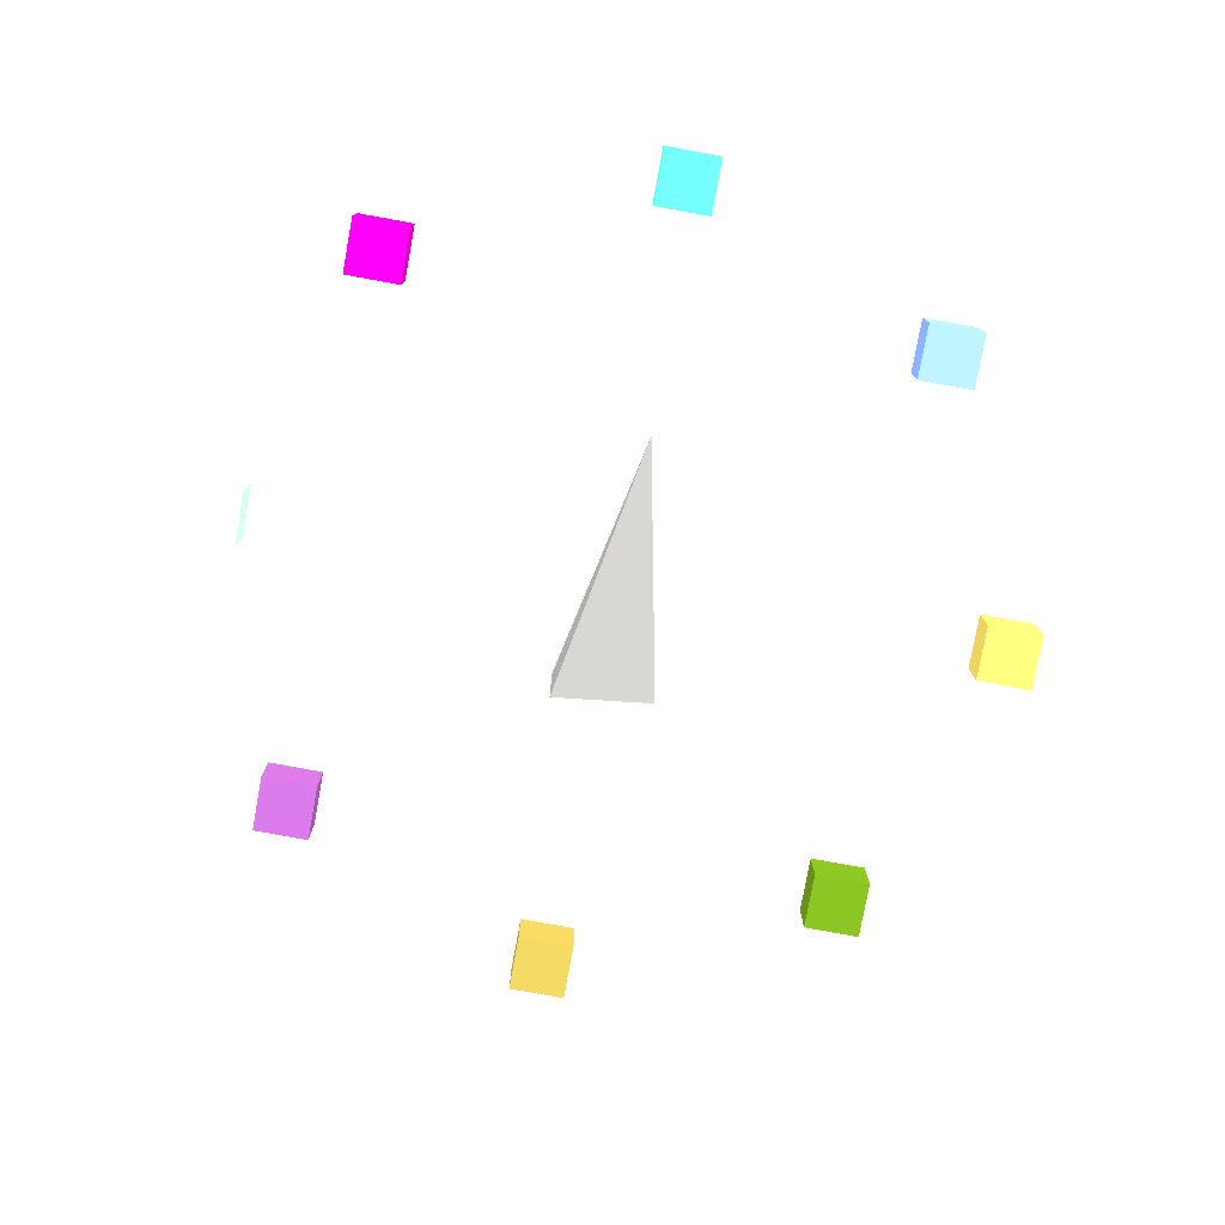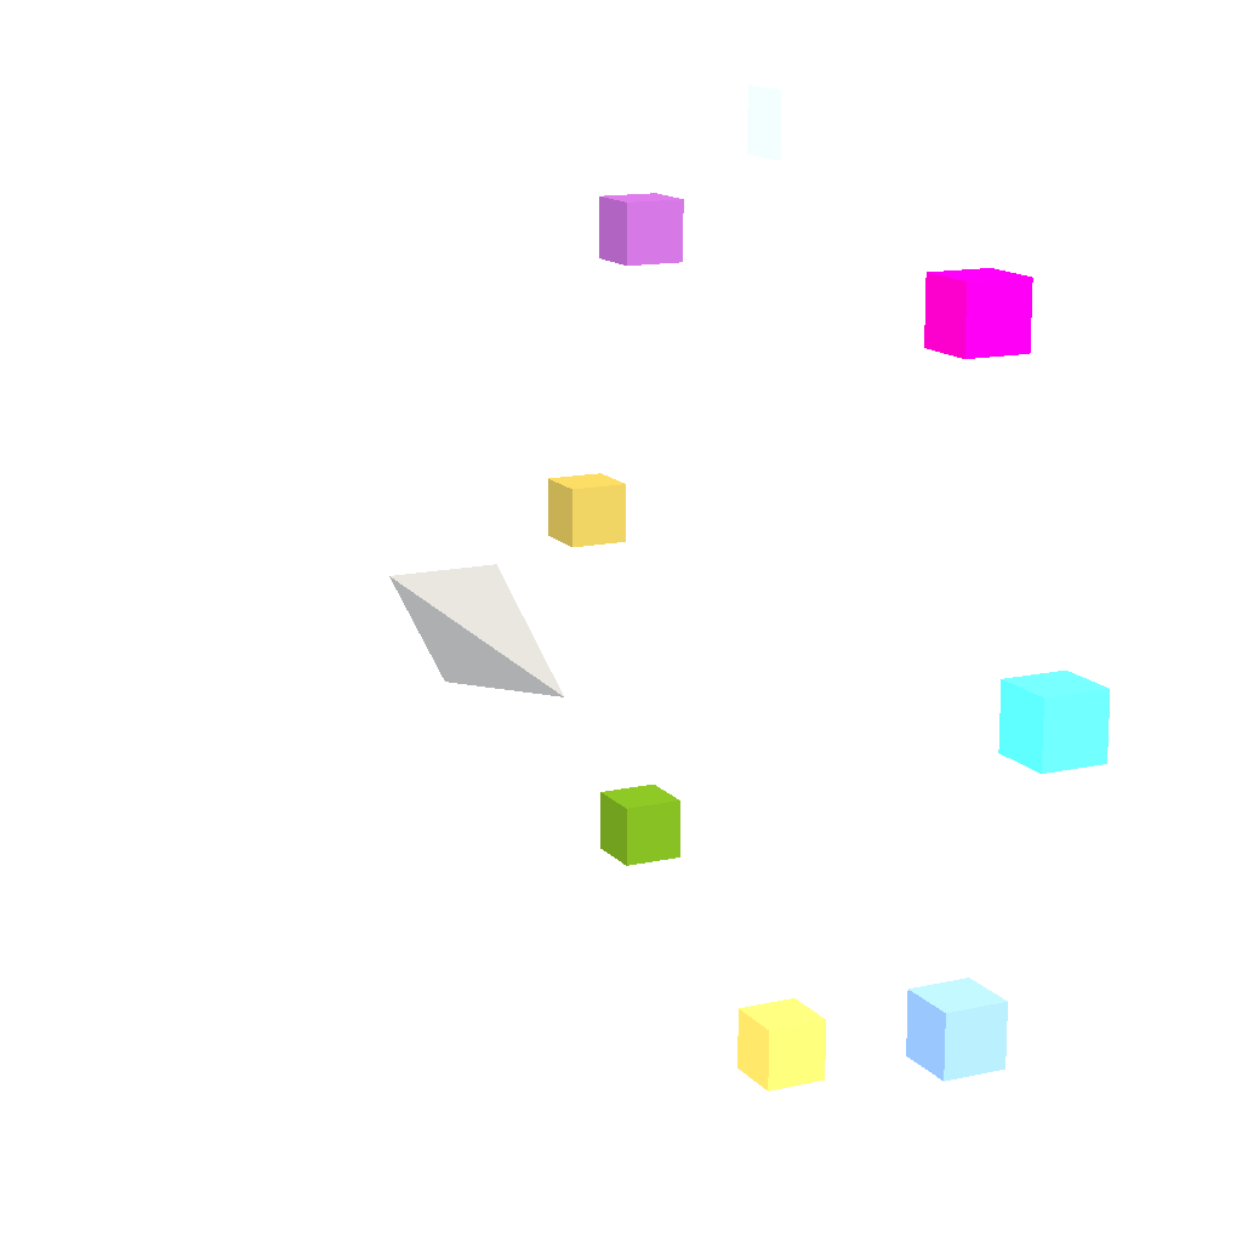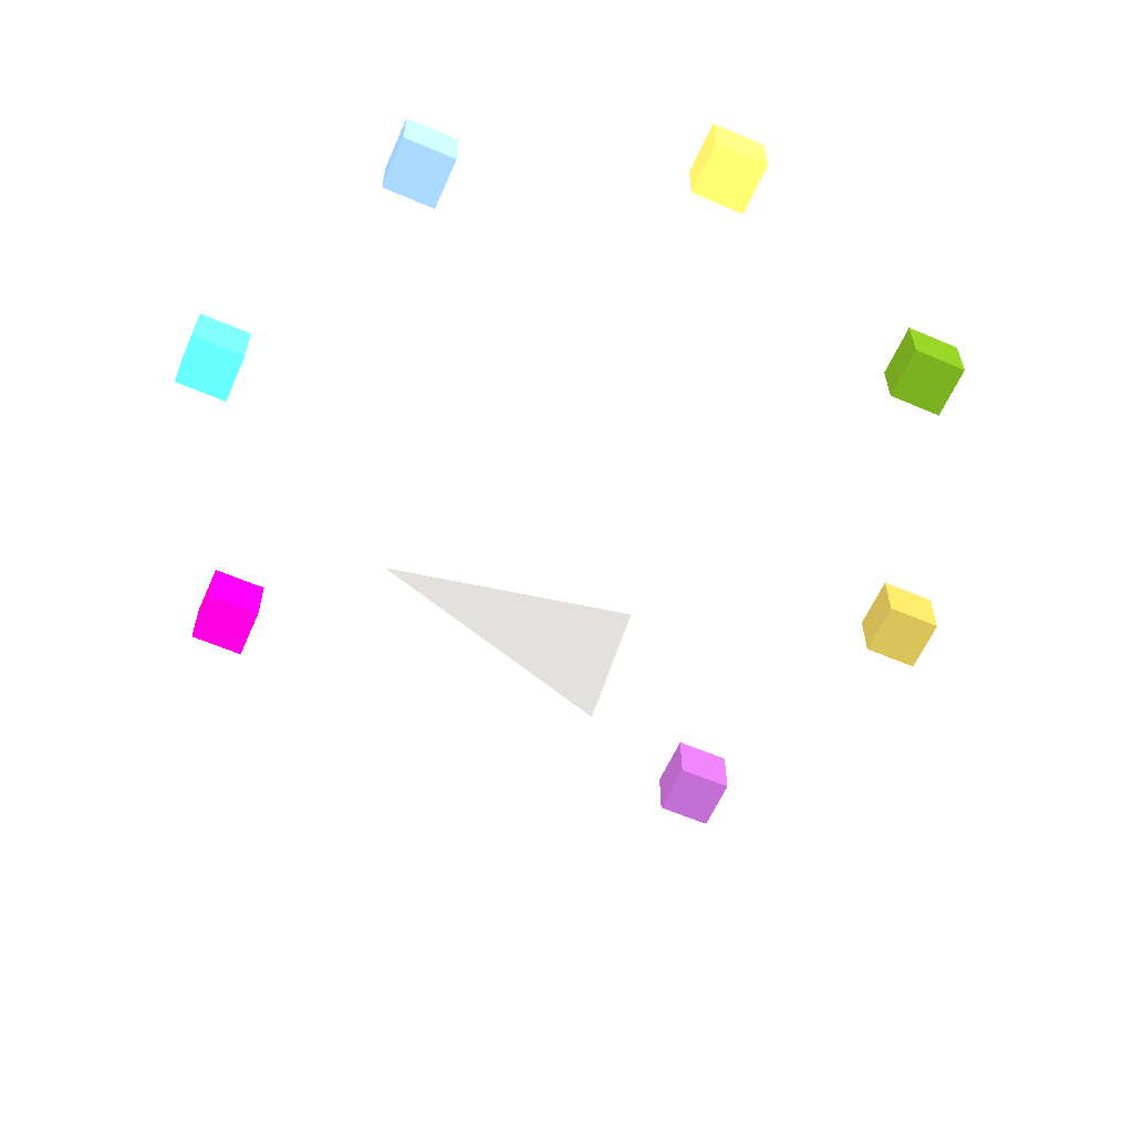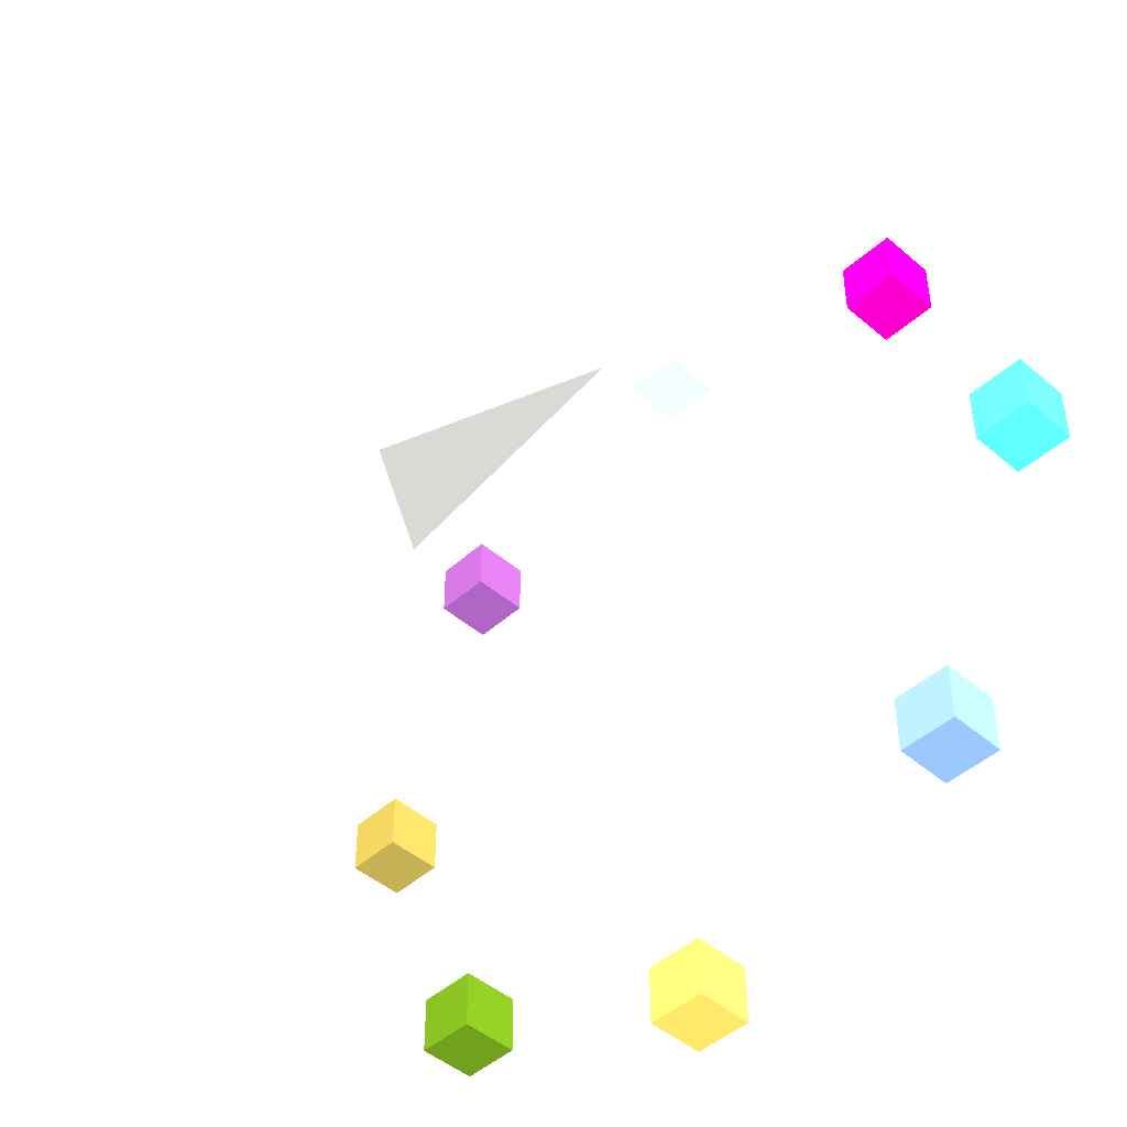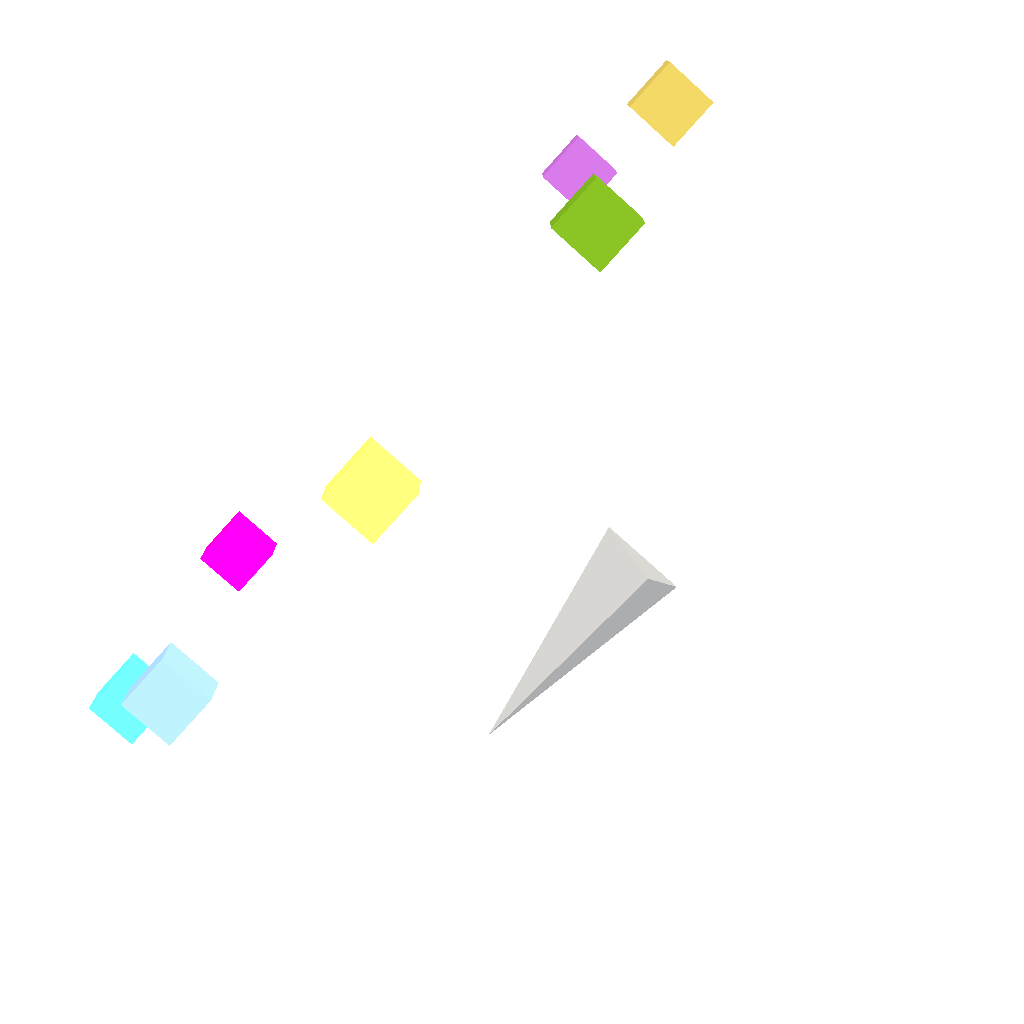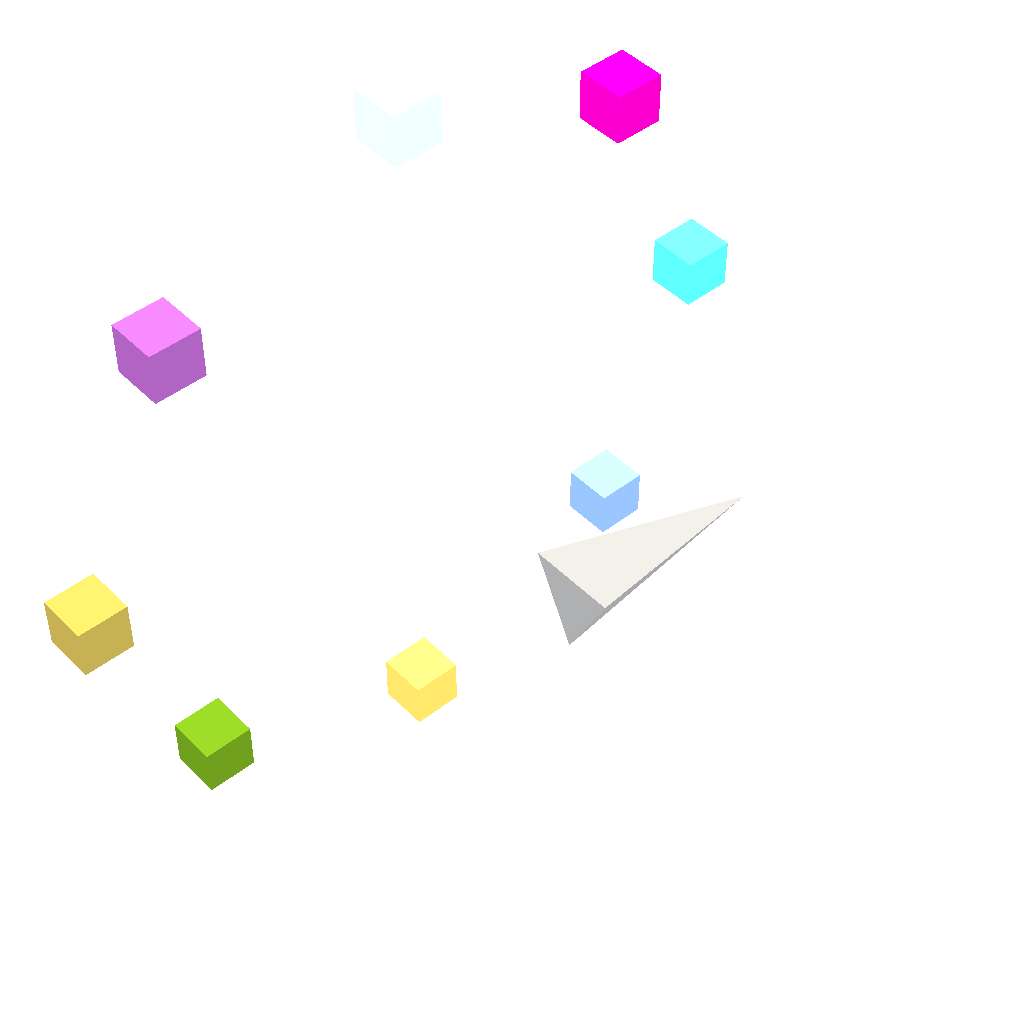
<metadata>
{"format":"obj","ext":"obj","renderer":"f3d","projection":"perspective","resolution":1024,"background":"white","views":[{"elev":-78.5,"azim":79.6,"up":"+Y"},{"elev":14.4,"azim":64.3,"up":"+Z"},{"elev":-60.7,"azim":156.3,"up":"+Y"},{"elev":-46.0,"azim":45.6,"up":"+Z"},{"elev":-77.9,"azim":-132.0,"up":"+Z"},{"elev":46.3,"azim":-41.5,"up":"+Z"}]}
</metadata>
<code>
v -0.25 0 -0.25 128 128 128
v -0.25 0.25 0.25 128 128 128
v -0.25 -0.25 0.25 128 128 128
v 1 0 0 128 128 128
v 1.977 1.41 -0.15 247.2 108.3 162.6
v 2.277 1.41 -0.15 247.2 108.3 162.6
v 2.277 1.71 -0.15 247.2 108.3 162.6
v 1.977 1.71 -0.15 247.2 108.3 162.6
v 1.977 1.41 0.15 247.2 108.3 162.6
v 2.277 1.41 0.15 247.2 108.3 162.6
v 2.277 1.71 0.15 247.2 108.3 162.6
v 1.977 1.71 0.15 247.2 108.3 162.6
f 5 6 7
f 5 7 8
f 9 10 11
f 9 11 12
f 5 6 10
f 5 10 9
f 7 8 12
f 7 12 11
f 6 7 11
f 6 11 10
f 8 5 9
f 8 9 12
v 1.35 1.41 1.35 73 0 106
v 1.65 1.41 1.35 73 0 106
v 1.65 1.71 1.35 73 0 106
v 1.35 1.71 1.35 73 0 106
v 1.35 1.41 1.65 73 0 106
v 1.65 1.41 1.65 73 0 106
v 1.65 1.71 1.65 73 0 106
v 1.35 1.71 1.65 73 0 106
f 13 14 15
f 13 15 16
f 17 18 19
f 17 19 20
f 13 14 18
f 13 18 17
f 15 16 20
f 15 20 19
f 14 15 19
f 14 19 18
f 16 13 17
f 16 17 20
v -0.15 1.41 1.977 237.6 85.24 157.4
v 0.15 1.41 1.977 237.6 85.24 157.4
v 0.15 1.71 1.977 237.6 85.24 157.4
v -0.15 1.71 1.977 237.6 85.24 157.4
v -0.15 1.41 2.277 237.6 85.24 157.4
v 0.15 1.41 2.277 237.6 85.24 157.4
v 0.15 1.71 2.277 237.6 85.24 157.4
v -0.15 1.71 2.277 237.6 85.24 157.4
f 21 22 23
f 21 23 24
f 25 26 27
f 25 27 28
f 21 22 26
f 21 26 25
f 23 24 28
f 23 28 27
f 22 23 27
f 22 27 26
f 24 21 25
f 24 25 28
v -1.65 1.41 1.35 254.5 241.2 237.5
v -1.35 1.41 1.35 254.5 241.2 237.5
v -1.35 1.71 1.35 254.5 241.2 237.5
v -1.65 1.71 1.35 254.5 241.2 237.5
v -1.65 1.41 1.65 254.5 241.2 237.5
v -1.35 1.41 1.65 254.5 241.2 237.5
v -1.35 1.71 1.65 254.5 241.2 237.5
v -1.65 1.71 1.65 254.5 241.2 237.5
f 29 30 31
f 29 31 32
f 33 34 35
f 33 35 36
f 29 30 34
f 29 34 33
f 31 32 36
f 31 36 35
f 30 31 35
f 30 35 34
f 32 29 33
f 32 33 36
v -2.277 1.41 -0.15 253.6 230.4 227.1
v -1.977 1.41 -0.15 253.6 230.4 227.1
v -1.977 1.71 -0.15 253.6 230.4 227.1
v -2.277 1.71 -0.15 253.6 230.4 227.1
v -2.277 1.41 0.15 253.6 230.4 227.1
v -1.977 1.41 0.15 253.6 230.4 227.1
v -1.977 1.71 0.15 253.6 230.4 227.1
v -2.277 1.71 0.15 253.6 230.4 227.1
f 37 38 39
f 37 39 40
f 41 42 43
f 41 43 44
f 37 38 42
f 37 42 41
f 39 40 44
f 39 44 43
f 38 39 43
f 38 43 42
f 40 37 41
f 40 41 44
v -1.65 1.41 -1.65 252.3 205.3 200.9
v -1.35 1.41 -1.65 252.3 205.3 200.9
v -1.35 1.71 -1.65 252.3 205.3 200.9
v -1.65 1.71 -1.65 252.3 205.3 200.9
v -1.65 1.41 -1.35 252.3 205.3 200.9
v -1.35 1.41 -1.35 252.3 205.3 200.9
v -1.35 1.71 -1.35 252.3 205.3 200.9
v -1.65 1.71 -1.35 252.3 205.3 200.9
f 45 46 47
f 45 47 48
f 49 50 51
f 49 51 52
f 45 46 50
f 45 50 49
f 47 48 52
f 47 52 51
f 46 47 51
f 46 51 50
f 48 45 49
f 48 49 52
v -0.15 1.41 -2.277 253.7 232.6 229.2
v 0.15 1.41 -2.277 253.7 232.6 229.2
v 0.15 1.71 -2.277 253.7 232.6 229.2
v -0.15 1.71 -2.277 253.7 232.6 229.2
v -0.15 1.41 -1.977 253.7 232.6 229.2
v 0.15 1.41 -1.977 253.7 232.6 229.2
v 0.15 1.71 -1.977 253.7 232.6 229.2
v -0.15 1.71 -1.977 253.7 232.6 229.2
f 53 54 55
f 53 55 56
f 57 58 59
f 57 59 60
f 53 54 58
f 53 58 57
f 55 56 60
f 55 60 59
f 54 55 59
f 54 59 58
f 56 53 57
f 56 57 60
v 1.35 1.41 -1.65 254.4 240.5 236.8
v 1.65 1.41 -1.65 254.4 240.5 236.8
v 1.65 1.71 -1.65 254.4 240.5 236.8
v 1.35 1.71 -1.65 254.4 240.5 236.8
v 1.35 1.41 -1.35 254.4 240.5 236.8
v 1.65 1.41 -1.35 254.4 240.5 236.8
v 1.65 1.71 -1.35 254.4 240.5 236.8
v 1.35 1.71 -1.35 254.4 240.5 236.8
f 61 62 63
f 61 63 64
f 65 66 67
f 65 67 68
f 61 62 66
f 61 66 65
f 63 64 68
f 63 68 67
f 62 63 67
f 62 67 66
f 64 61 65
f 64 65 68
f 1 2 4
f 2 3 4
f 3 1 4
f 1 2 3

</code>
